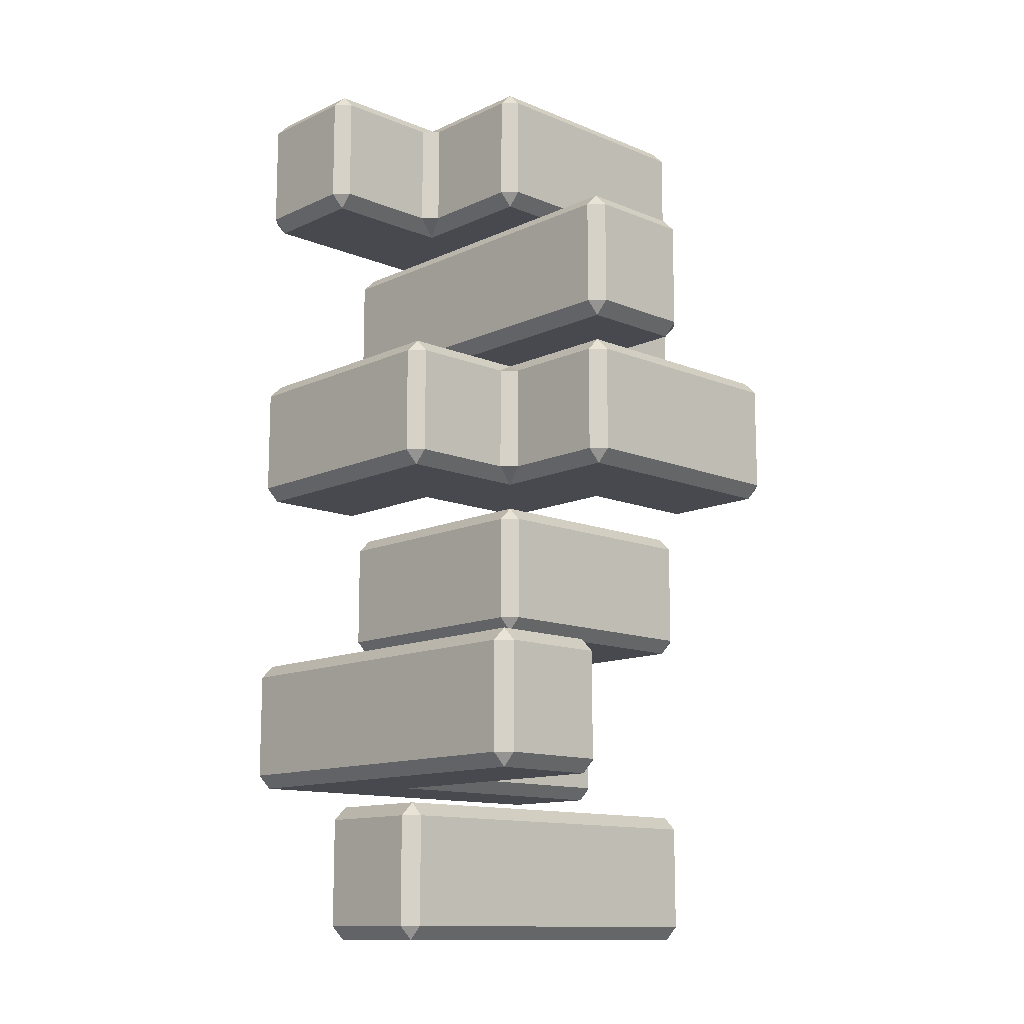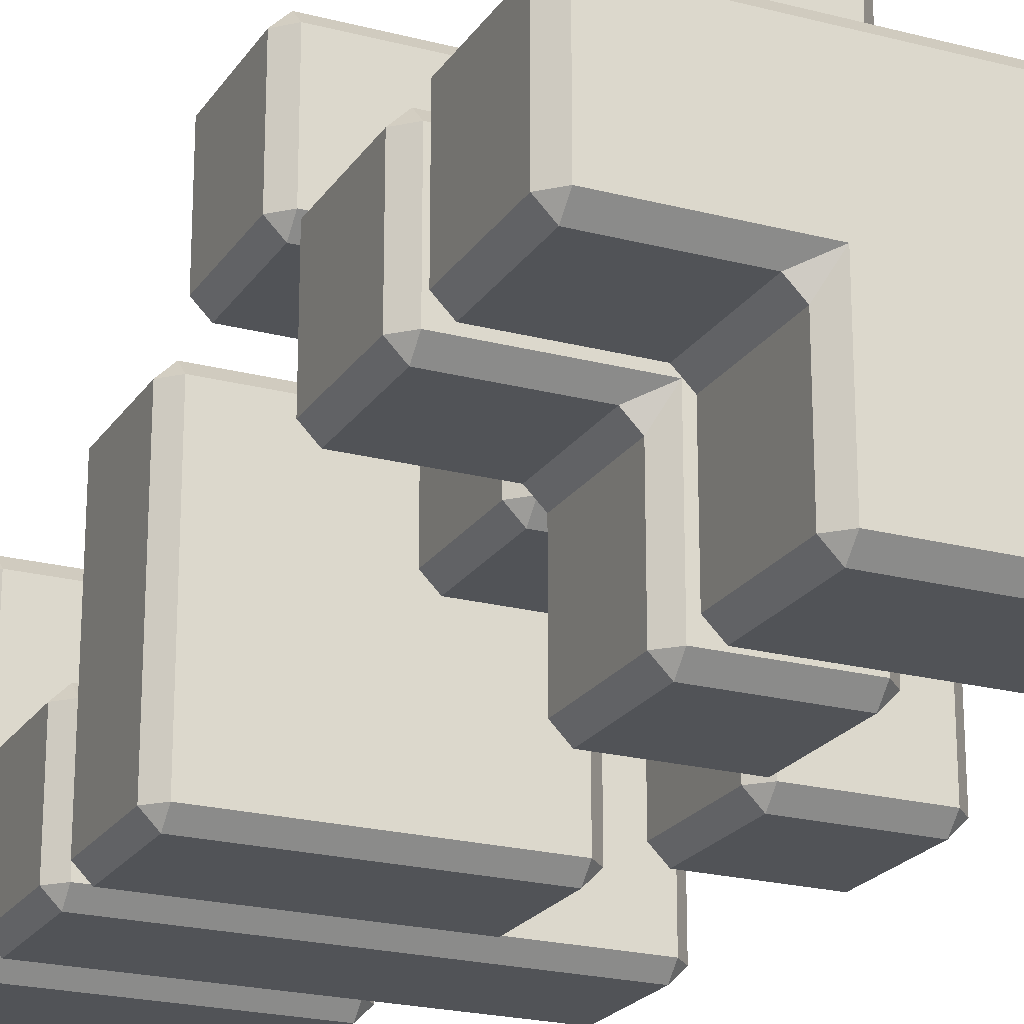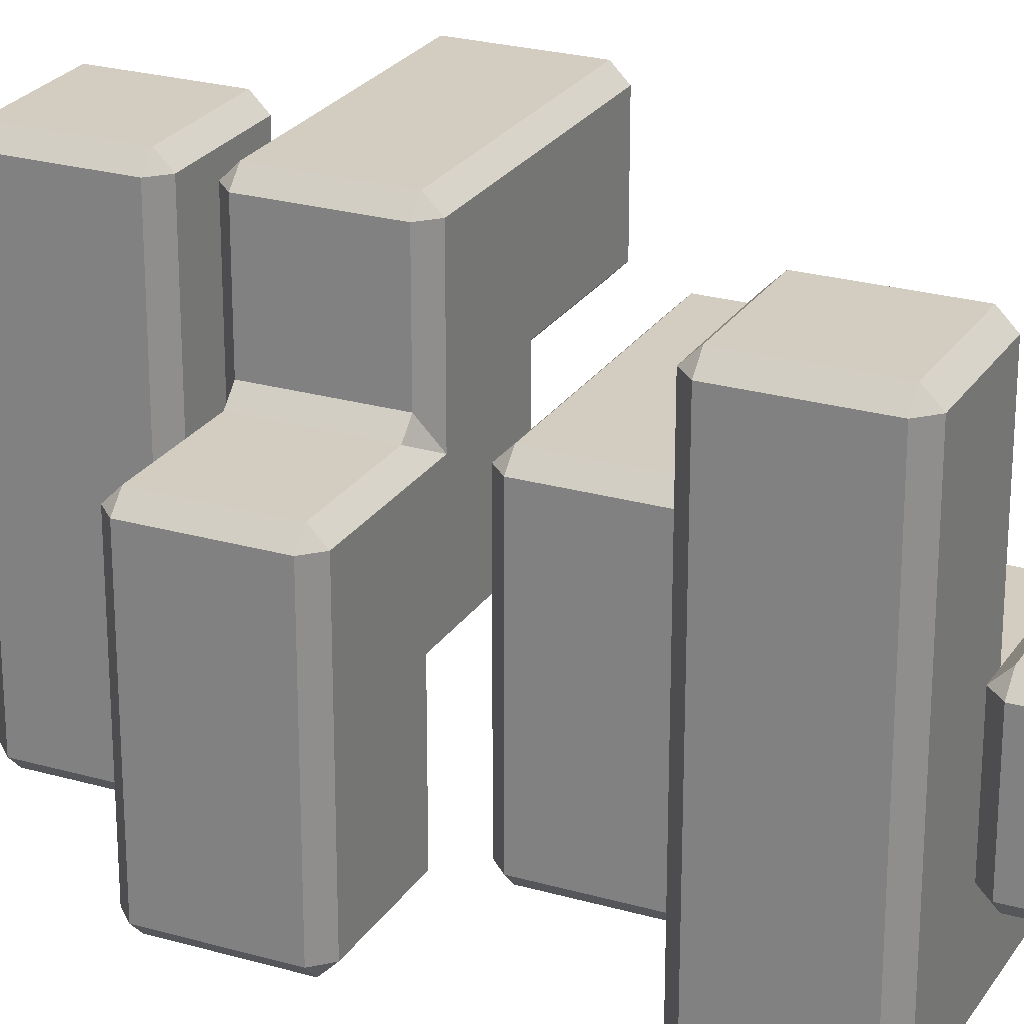
<metadata>
{"format":"obj","ext":"obj","renderer":"f3d","projection":"perspective","resolution":1024,"background":"white","views":[{"elev":-12.7,"azim":136.6,"up":"+Z"},{"elev":-21.9,"azim":-24.7,"up":"+Y"},{"elev":24.6,"azim":115.2,"up":"+Y"}]}
</metadata>
<code>
o geometry_0
v 0.5 0.5 -0.5
v 0.5 0.5 0.5
v 0.5 0.5 -0.5
v 0.5 0.5 0.5
v 0.5 0.5 -0.5
v 0.5 0.5 0.5
v 0.5 0.5 -0.5
v 0.5 0.5 0.5
v 1.5 0.5 -0.5
v 1.5 0.5 0.5
v -0.5 -0.4 -0.4
v -0.4 -0.4 -0.5
v -0.4 -0.5 -0.4
v -0.4 -0.5 0.4
v -0.4 -0.4 0.5
v -0.5 -0.4 0.4
v -0.4 0.4 -0.5
v -0.5 0.5 -0.4
v -0.4 0.5 -0.5
v -0.5 0.4 0.4
v -0.4 0.5 0.5
v -0.5 0.5 0.4
v 0.4 -0.5 -0.4
v 0.4 -0.4 -0.5
v 0.5 -0.4 -0.5
v 0.5 -0.5 -0.4
v 0.5 -0.4 0.5
v 0.5 -0.5 0.4
v -0.5 0.6 -0.4
v -0.4 0.5 -0.5
v -0.5 0.5 -0.4
v -0.4 0.6 0.5
v -0.5 0.5 0.4
v -0.4 0.5 0.5
v -0.5 1.4 -0.4
v -0.4 1.5 -0.4
v -0.4 1.4 -0.5
v -0.4 1.4 0.5
v -0.4 1.5 0.4
v -0.5 1.4 0.4
v 0.5 1.4 -0.5
v 0.5 1.5 -0.4
v 0.4 1.5 0.4
v 0.4 1.4 0.5
v 0.5 1.4 0.5
v 0.5 1.5 0.4
v 0.5 -0.4 -0.5
v 0.5 -0.5 -0.4
v 0.6 -0.5 0.4
v 0.6 -0.4 0.5
v 0.5 -0.4 0.5
v 0.5 -0.5 0.4
v 1.4 -0.4 -0.5
v 1.5 -0.4 -0.4
v 1.4 -0.5 -0.4
v 1.4 -0.5 0.4
v 1.5 -0.4 0.4
v 1.4 -0.4 0.5
v 1.5 0.4 -0.4
v 1.4 0.5 -0.5
v 1.5 0.5 -0.4
v 1.4 0.4 0.5
v 1.5 0.5 0.4
v 1.4 0.5 0.5
v 0.6 1.5 -0.4
v 0.6 1.4 -0.5
v 0.5 1.4 -0.5
v 0.5 1.5 -0.4
v 0.5 1.4 0.5
v 0.5 1.5 0.4
v 1.5 1.4 -0.5
v 1.5 1.5 -0.4
v 1.4 1.5 0.4
v 1.4 1.4 0.5
v 1.5 1.4 0.5
v 1.5 1.5 0.4
v 1.5 0.6 -0.5
v 1.5 0.5 -0.4
v 1.6 0.5 0.4
v 1.6 0.6 0.5
v 1.5 0.6 0.5
v 1.5 0.5 0.4
v 1.6 1.5 -0.4
v 1.6 1.4 -0.5
v 1.5 1.4 -0.5
v 1.5 1.5 -0.4
v 1.5 1.4 0.5
v 1.5 1.5 0.4
v 2.5 0.6 -0.4
v 2.4 0.5 -0.4
v 2.4 0.6 -0.5
v 2.4 0.6 0.5
v 2.4 0.5 0.4
v 2.5 0.6 0.4
v 2.4 1.5 -0.4
v 2.5 1.4 -0.4
v 2.4 1.4 -0.5
v 2.5 1.4 0.4
v 2.4 1.5 0.4
v 2.4 1.4 0.5
f 17 24 12
f 11 20 22 18
f 16 20 11
f 15 2 21
f 28 14 23 26
f 27 2 15
f 1 25 24 17 19
f 33 40 29 31
f 37 3 30
f 32 44 38
f 29 40 35
f 4 45 44 32 34
f 36 43 46 42
f 55 49 52 48
f 39 43 36
f 41 3 37
f 5 53 47
f 51 50 62 64 6
f 56 49 55
f 58 62 50
f 59 57 54
f 63 57 59 61
f 60 53 5
f 67 66 9 7
f 65 73 76 72
f 10 75 74 8
f 90 79 82 78
f 8 74 69
f 70 73 65 68
f 71 9 66
f 85 84 91 77
f 81 80 100 87
f 93 79 90
f 92 100 80
f 83 99 95
f 96 94 89
f 88 99 83 86
f 97 91 84
f 98 94 96
f 11 12 13
f 14 15 16
f 17 18 19
f 20 21 22
f 23 24 25 26
f 29 30 31
f 32 33 34
f 35 36 37
f 38 39 40
f 43 44 45 46
f 49 50 51 52
f 53 54 55
f 56 57 58
f 59 60 61
f 62 63 64
f 65 66 67 68
f 73 74 75 76
f 79 80 81 82
f 83 84 85 86
f 89 90 91
f 92 93 94
f 95 96 97
f 98 99 100
f 13 14 16 11
f 11 18 17 12
f 15 21 20 16
f 12 24 23 13
f 29 35 37 30
f 32 38 40 33
f 36 42 41 37
f 47 53 55 48
f 54 57 56 55
f 57 63 62 58
f 65 72 71 66
f 14 28 27 15
f 83 95 97 84
f 53 60 59 54
f 91 97 96 89
f 69 74 73 70
f 35 40 39 36
f 38 44 43 39
f 94 98 100 92
f 77 91 90 78
f 79 93 92 80
f 95 99 98 96
f 89 94 93 90
f 87 100 99 88
f 49 56 58 50
f 23 14 13
o geometry_1
v -0.4 -0.5 0.8
v -0.5 -0.4 0.8
v -0.4 -0.4 0.7
v -0.4 -0.5 1.6
v -0.4 -0.4 1.7
v -0.5 -0.4 1.6
v -0.5 0.4 0.8
v -0.4 0.5 0.8
v -0.4 0.4 0.7
v -0.4 0.4 1.7
v -0.4 0.5 1.6
v -0.5 0.4 1.6
v 0.5 -0.4 0.7
v 0.5 -0.5 0.8
v 0.5 -0.5 1.6
v 0.5 -0.4 1.7
v 0.5 0.5 0.8
v 0.5 0.4 0.7
v 0.5 0.4 1.7
v 0.5 0.5 1.6
v 1.5 -0.5 0.8
v 1.5 -0.4 0.7
v 1.5 -0.4 1.7
v 1.5 -0.5 1.6
v 2.4 -0.4 0.7
v 2.5 -0.4 0.8
v 2.4 -0.5 0.8
v 2.5 -0.4 1.6
v 2.4 -0.4 1.7
v 2.4 -0.5 1.6
v 2.5 0.5 1.6
v 2.4 0.5 1.7
v 1.5 0.6 0.8
v 1.6 0.4 0.7
v 1.4 0.5 0.8
v 1.4 0.5 1.6
v 1.6 0.4 1.7
v 1.5 0.6 1.6
v 2.5 0.5 0.8
v 2.4 0.5 0.7
v 2.4 1.5 0.7
v 2.5 1.5 0.8
v 2.5 1.5 1.6
v 2.4 1.5 1.7
v 1.6 1.5 0.7
v 1.5 1.5 0.8
v 1.5 1.5 1.6
v 1.6 1.5 1.7
v 1.6 2.4 0.7
v 1.5 2.4 0.8
v 1.6 2.5 0.8
v 1.6 2.4 1.7
v 1.6 2.5 1.6
v 1.5 2.4 1.6
v 2.4 2.4 0.7
v 2.4 2.5 0.8
v 2.5 2.4 0.8
v 2.5 2.4 1.6
v 2.4 2.5 1.6
v 2.4 2.4 1.7
f 109 113 103
f 106 112 102
f 105 119 110
f 102 112 107
f 115 104 114
f 116 119 105
f 111 120 108
f 118 113 109
f 108 120 117
f 121 115 114
f 118 122 113
f 116 137 119
f 124 115 121
f 123 137 116
f 120 136 117
f 134 122 118
f 117 136 135
f 127 124 121
f 134 125 122
f 129 132 123
f 130 124 127
f 139 128 126
f 123 132 137
f 131 128 139
f 140 125 134
f 142 131 139
f 145 140 134
f 137 144 148
f 133 147 146
f 141 140 145
f 138 147 133
f 157 143 142
f 143 131 142
f 132 144 137
f 146 154 150
f 148 160 152
f 144 160 148
f 151 159 156
f 158 143 157
f 149 141 145
f 153 159 151
f 155 141 149
f 147 154 146
f 101 102 103
f 104 105 106
f 107 108 109
f 110 111 112
f 125 126 127
f 128 129 130
f 133 134 135
f 136 137 138
f 149 150 151
f 152 153 154
f 155 156 157
f 158 159 160
f 101 104 106 102
f 102 107 109 103
f 105 110 112 106
f 122 125 127 121
f 126 128 130 127
f 128 131 132 129
f 107 112 111 108
f 148 152 154 147
f 151 156 155 149
f 135 136 138 133
f 140 141 142 139
f 146 150 149 145
f 150 154 153 151
f 156 159 158 157
f 152 160 159 153
f 124 130 129 123
f 103 113 114 101
f 108 117 118 109
f 113 122 121 114
f 117 135 134 118
f 133 146 145 134
f 137 148 147 138
f 104 115 116 105
f 110 119 120 111
f 125 140 139 126
f 141 155 157 142
f 131 143 144 132
f 115 124 123 116
f 119 137 136 120
f 143 158 160 144
f 114 104 101
o geometry_2
v 0.5 0.5 1.9
v 0.5 0.5 2.9
v -0.5 -0.4 2
v -0.4 -0.4 1.9
v -0.4 -0.5 2
v -0.4 -0.5 2.8
v -0.4 -0.4 2.9
v -0.5 -0.4 2.8
v -0.4 0.5 1.9
v -0.5 0.5 2
v -0.5 0.5 2.8
v -0.4 0.5 2.9
v -0.5 1.4 2
v -0.4 1.5 2
v -0.4 1.4 1.9
v -0.4 1.4 2.9
v -0.4 1.5 2.8
v -0.5 1.4 2.8
v 0.5 -0.5 2
v 0.5 -0.4 1.9
v 0.5 -0.4 2.9
v 0.5 -0.5 2.8
v 1.4 -0.4 1.9
v 1.5 -0.4 2
v 1.4 -0.5 2
v 1.4 -0.5 2.8
v 1.5 -0.4 2.8
v 1.4 -0.4 2.9
v 1.4 0.5 1.9
v 1.5 0.5 2
v 1.5 0.5 2.8
v 1.4 0.5 2.9
v 0.5 1.4 1.9
v 0.5 1.5 2
v 0.5 1.5 2.8
v 0.5 1.4 2.9
v 1.4 1.4 1.9
v 1.4 1.5 2
v 1.5 1.4 2
v 1.4 1.4 2.9
v 1.5 1.4 2.8
v 1.4 1.5 2.8
f 169 180 164
f 163 171 170
f 168 171 163
f 167 162 172
f 182 166 179
f 181 162 167
f 171 178 170
f 172 196 176
f 175 161 169
f 161 180 169
f 170 178 173
f 162 196 172
f 177 195 174
f 193 161 175
f 174 195 194
f 185 182 179
f 161 183 180
f 181 192 162
f 186 182 185
f 188 192 181
f 190 187 184
f 191 187 190
f 189 183 161
f 193 189 161
f 197 189 193
f 201 191 199
f 162 200 196
f 199 191 190
f 195 202 194
f 192 200 162
f 194 202 198
f 163 164 165
f 166 167 168
f 173 174 175
f 176 177 178
f 183 184 185
f 186 187 188
f 197 198 199
f 200 201 202
f 165 166 168 163
f 170 173 175 169
f 172 176 178 171
f 180 183 185 179
f 184 187 186 185
f 187 191 192 188
f 194 198 197 193
f 183 189 190 184
f 196 200 202 195
f 173 178 177 174
f 198 202 201 199
f 182 186 188 181
f 163 170 169 164
f 167 172 171 168
f 164 180 179 165
f 174 194 193 175
f 166 182 181 167
f 189 197 199 190
f 191 201 200 192
f 176 196 195 177
f 179 166 165
o geometry_3
v -0.4 1.5 3.2
v -0.5 1.6 3.2
v -0.4 1.6 3.1
v -0.4 1.5 4
v -0.4 1.6 4.1
v -0.5 1.6 4
v -0.5 2.4 3.2
v -0.4 2.5 3.2
v -0.4 2.4 3.1
v -0.4 2.4 4.1
v -0.4 2.5 4
v -0.5 2.4 4
v 0.5 2.4 4.1
v 0.5 2.5 4
v 0.6 0.5 3.2
v 0.5 0.6 3.2
v 0.6 0.6 3.1
v 0.6 0.5 4
v 0.6 0.6 4.1
v 0.5 0.6 4
v 0.6 1.6 4.1
v 0.4 1.5 4
v 0.5 1.4 4
v 0.6 1.6 3.1
v 0.5 1.4 3.2
v 0.4 1.5 3.2
v 0.5 2.4 3.1
v 0.5 2.5 3.2
v 1.4 2.4 3.1
v 1.4 2.5 3.2
v 1.5 2.4 3.2
v 1.5 2.4 4
v 1.4 2.5 4
v 1.4 2.4 4.1
v 1.6 -0.4 3.1
v 1.6 -0.5 3.2
v 1.5 -0.4 3.2
v 1.5 -0.4 4
v 1.6 -0.5 4
v 1.6 -0.4 4.1
v 1.5 0.4 3.2
v 1.4 0.5 3.2
v 1.6 0.6 3.1
v 2.4 -0.4 3.1
v 2.5 -0.4 3.2
v 2.4 -0.5 3.2
v 2.4 -0.4 4.1
v 2.4 -0.5 4
v 2.5 -0.4 4
v 2.5 0.5 4
v 2.4 0.5 4.1
v 1.4 0.5 4
v 1.5 0.4 4
v 1.6 0.6 4.1
v 1.4 1.4 3.1
v 1.5 1.6 3.2
v 1.6 1.5 3.2
v 1.5 1.6 4
v 1.4 1.4 4.1
v 1.6 1.5 4
v 2.5 0.5 3.2
v 2.4 0.5 3.1
v 2.4 1.5 3.2
v 2.5 1.4 3.2
v 2.4 1.4 3.1
v 2.5 1.4 4
v 2.4 1.5 4
v 2.4 1.4 4.1
f 211 226 205
f 208 214 204
f 207 215 212
f 204 214 209
f 224 206 228
f 223 215 207
f 213 216 210
f 210 216 230
f 223 236 215
f 229 226 211
f 218 225 227
f 222 225 218
f 226 245 219
f 221 261 223
f 254 220 244
f 256 261 221
f 261 236 223
f 230 235 232
f 257 245 226
f 216 235 230
f 229 257 226
f 244 220 217
f 234 260 233
f 231 257 229
f 245 246 237
f 233 260 258
f 248 241 238
f 239 255 243
f 249 253 242
f 240 255 239
f 250 241 248
f 264 246 245
f 242 253 256
f 257 264 245
f 252 251 263
f 253 270 256
f 263 251 247
f 259 269 265
f 268 252 266
f 262 269 259
f 267 264 257
f 256 270 261
f 266 252 263
f 203 204 205
f 206 207 208
f 209 210 211
f 212 213 214
f 217 218 219
f 220 221 222
f 223 224 225
f 226 227 228
f 231 232 233
f 234 235 236
f 237 238 239
f 240 241 242
f 243 244 245
f 246 247 248
f 249 250 251
f 254 255 256
f 257 258 259
f 260 261 262
f 265 266 267
f 268 269 270
f 203 206 208 204
f 204 209 211 205
f 207 212 214 208
f 217 220 222 218
f 221 223 225 222
f 230 232 231 229
f 239 243 245 237
f 209 214 213 210
f 232 235 234 233
f 259 265 267 257
f 212 215 216 213
f 238 241 240 239
f 237 246 248 238
f 241 250 249 242
f 264 267 266 263
f 247 251 250 248
f 251 252 253 249
f 258 260 262 259
f 265 269 268 266
f 261 270 269 262
f 205 226 228 203
f 227 225 224 228
f 210 230 229 211
f 218 227 226 219
f 219 245 244 217
f 243 255 254 244
f 242 256 255 240
f 260 234 236 261
f 206 224 223 207
f 215 236 235 216
f 257 231 233 258
f 246 264 263 247
f 220 254 256 221
f 252 268 270 253
f 228 206 203
o geometry_4
v -0.4 0.5 4.4
v -0.5 0.6 4.4
v -0.4 0.6 4.3
v -0.4 0.5 5.2
v -0.4 0.6 5.3
v -0.5 0.6 5.2
v -0.5 1.4 4.4
v -0.4 1.5 4.4
v -0.4 1.4 4.3
v -0.4 1.4 5.3
v -0.4 1.5 5.2
v -0.5 1.4 5.2
v 0.4 1.5 4.4
v 0.5 1.6 4.4
v 0.6 1.4 4.3
v 0.6 1.4 5.3
v 0.5 1.6 5.2
v 0.4 1.5 5.2
v 0.5 -0.4 4.4
v 0.6 -0.4 4.3
v 0.6 -0.5 4.4
v 0.5 -0.4 5.2
v 0.6 -0.5 5.2
v 0.6 -0.4 5.3
v 1.4 -0.4 4.3
v 1.5 -0.4 4.4
v 1.4 -0.5 4.4
v 1.5 -0.4 5.2
v 1.4 -0.4 5.3
v 1.4 -0.5 5.2
v 0.4 0.5 4.4
v 0.6 0.6 4.3
v 0.5 0.4 4.4
v 0.5 0.4 5.2
v 0.6 0.6 5.3
v 0.4 0.5 5.2
v 1.5 0.5 4.4
v 1.4 0.5 4.3
v 1.4 0.5 5.3
v 1.5 0.5 5.2
v 1.4 1.5 4.3
v 1.5 1.5 4.4
v 1.5 1.5 5.2
v 1.4 1.5 5.3
v 0.6 2.4 4.3
v 0.5 2.4 4.4
v 0.6 2.5 4.4
v 0.5 2.4 5.2
v 0.6 2.4 5.3
v 0.6 2.5 5.2
v 1.4 2.4 4.3
v 1.4 2.5 4.4
v 1.5 2.4 4.4
v 1.4 2.4 5.3
v 1.5 2.4 5.2
v 1.4 2.5 5.2
f 279 302 273
f 276 282 272
f 275 286 280
f 272 282 277
f 306 274 301
f 305 286 275
f 278 288 283
f 287 318 284
f 281 288 278
f 285 302 279
f 300 293 297
f 302 295 290
f 292 304 289
f 289 304 303
f 307 298 296
f 299 309 294
f 294 309 305
f 310 298 307
f 308 295 302
f 309 314 305
f 305 314 286
f 286 324 319
f 312 310 307
f 315 311 285
f 313 310 312
f 323 313 312
f 311 308 285
f 285 308 302
f 284 318 316
f 314 324 286
f 297 293 291
f 325 313 323
f 320 326 317
f 321 311 315
f 317 326 322
f 271 272 273
f 274 275 276
f 277 278 279
f 280 281 282
f 283 284 285
f 286 287 288
f 289 290 291
f 292 293 294
f 295 296 297
f 298 299 300
f 301 302 303
f 304 305 306
f 315 316 317
f 318 319 320
f 321 322 323
f 324 325 326
f 271 274 276 272
f 272 277 279 273
f 275 280 282 276
f 278 283 285 279
f 291 293 292 289
f 290 295 297 291
f 296 298 300 297
f 303 304 306 301
f 310 313 314 309
f 317 322 321 315
f 277 282 281 278
f 280 286 288 281
f 308 311 312 307
f 283 288 287 284
f 316 318 320 317
f 319 324 326 320
f 293 300 299 294
f 322 326 325 323
f 273 302 301 271
f 289 303 302 290
f 294 305 304 292
f 284 316 315 285
f 286 319 318 287
f 274 306 305 275
f 311 321 323 312
f 313 325 324 314
f 295 308 307 296
f 298 310 309 299
f 301 274 271
o geometry_5
v -0.4 0.5 5.6
v -0.5 0.6 5.6
v -0.4 0.6 5.5
v -0.4 0.5 6.4
v -0.4 0.6 6.5
v -0.5 0.6 6.4
v -0.5 1.4 5.6
v -0.4 1.5 5.6
v -0.4 1.4 5.5
v -0.4 1.4 6.5
v -0.4 1.5 6.4
v -0.5 1.4 6.4
v 0.5 -0.4 5.6
v 0.6 -0.4 5.5
v 0.6 -0.5 5.6
v 0.6 -0.5 6.4
v 0.6 -0.4 6.5
v 0.5 -0.4 6.4
v 0.5 0.4 5.6
v 0.4 0.5 5.6
v 0.6 0.6 5.5
v 1.5 -0.5 6.4
v 1.5 -0.4 6.5
v 1.6 0.5 5.6
v 1.4 0.4 5.5
v 1.5 0.6 5.6
v 0.5 0.4 6.4
v 0.6 0.6 6.5
v 0.4 0.5 6.4
v 0.5 1.4 5.5
v 0.5 1.5 5.6
v 0.5 1.5 6.4
v 0.5 1.4 6.5
v 1.4 0.4 6.5
v 1.6 0.5 6.4
v 1.5 0.6 6.4
v 1.4 1.4 5.5
v 1.4 1.5 5.6
v 1.5 1.4 5.6
v 1.5 1.4 6.4
v 1.4 1.5 6.4
v 1.4 1.4 6.5
v 1.5 -0.5 5.6
v 1.5 -0.4 5.5
v 2.4 -0.4 5.5
v 2.5 -0.4 5.6
v 2.4 -0.5 5.6
v 2.4 -0.5 6.4
v 2.5 -0.4 6.4
v 2.4 -0.4 6.5
v 2.4 0.4 5.5
v 2.4 0.5 5.6
v 2.5 0.4 5.6
v 2.5 0.4 6.4
v 2.4 0.5 6.4
v 2.4 0.4 6.5
f 335 347 329
f 332 338 328
f 331 359 336
f 328 338 333
f 355 330 346
f 354 359 331
f 337 358 334
f 356 347 335
f 334 358 357
f 369 342 341
f 347 370 340
f 339 353 345
f 344 353 339
f 349 360 343
f 348 342 369
f 356 351 347
f 343 360 354
f 373 348 369
f 351 370 347
f 360 368 354
f 357 367 364
f 366 362 365
f 354 368 359
f 358 367 357
f 351 371 370
f 379 375 372
f 349 382 360
f 350 381 378
f 374 348 373
f 376 382 349
f 361 381 350
f 377 371 351
f 365 362 352
f 363 351 356
f 380 375 379
f 327 328 329
f 330 331 332
f 333 334 335
f 336 337 338
f 339 340 341
f 342 343 344
f 345 346 347
f 350 351 352
f 353 354 355
f 360 361 362
f 363 364 365
f 366 367 368
f 371 372 373
f 374 375 376
f 377 378 379
f 380 381 382
f 327 330 332 328
f 328 333 335 329
f 331 336 338 332
f 341 342 344 339
f 339 345 347 340
f 357 364 363 356
f 362 366 368 360
f 333 338 337 334
f 364 367 366 365
f 359 368 367 358
f 370 371 373 369
f 372 375 374 373
f 371 377 379 372
f 375 380 382 376
f 342 348 349 343
f 378 381 380 379
f 329 347 346 327
f 345 353 355 346
f 334 357 356 335
f 343 354 353 344
f 340 370 369 341
f 352 362 361 350
f 350 378 377 351
f 330 355 354 331
f 336 359 358 337
f 351 363 365 352
f 348 374 376 349
f 360 382 381 361
f 346 330 327

</code>
